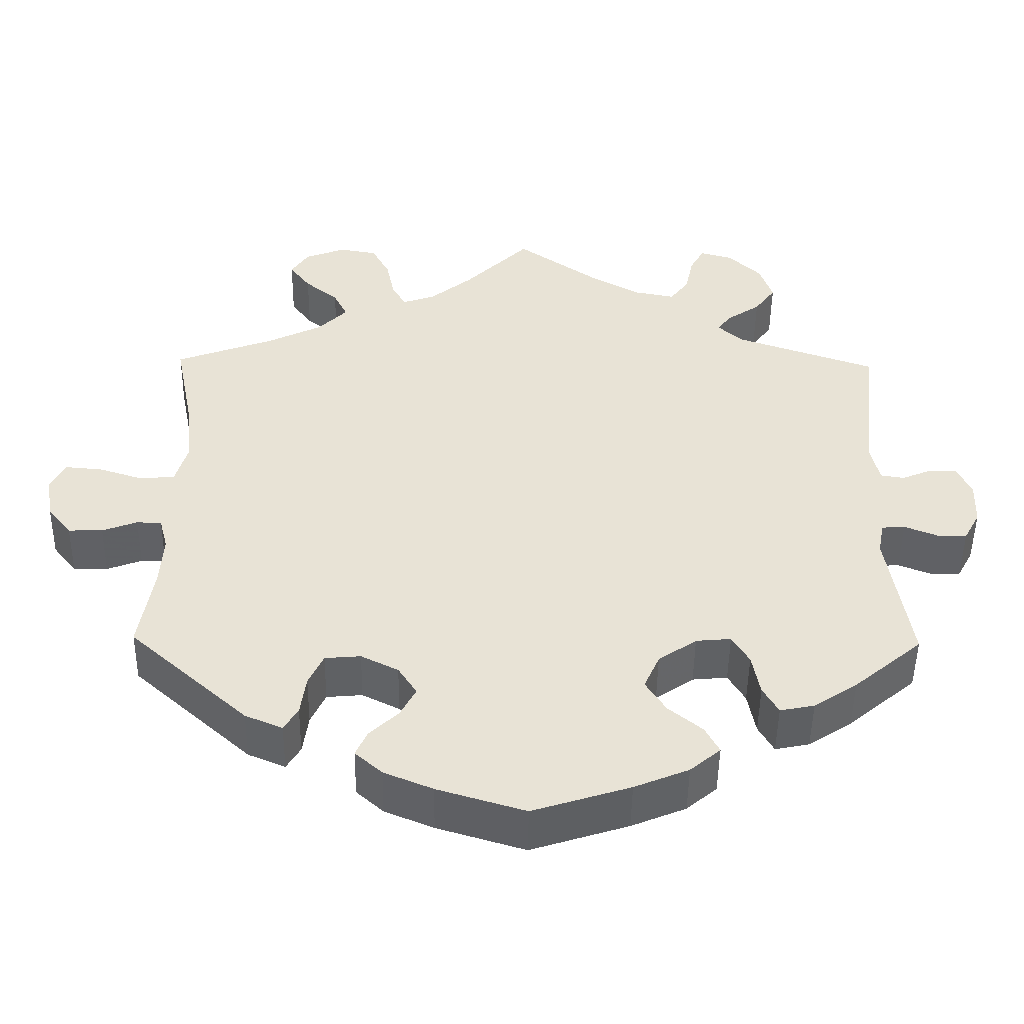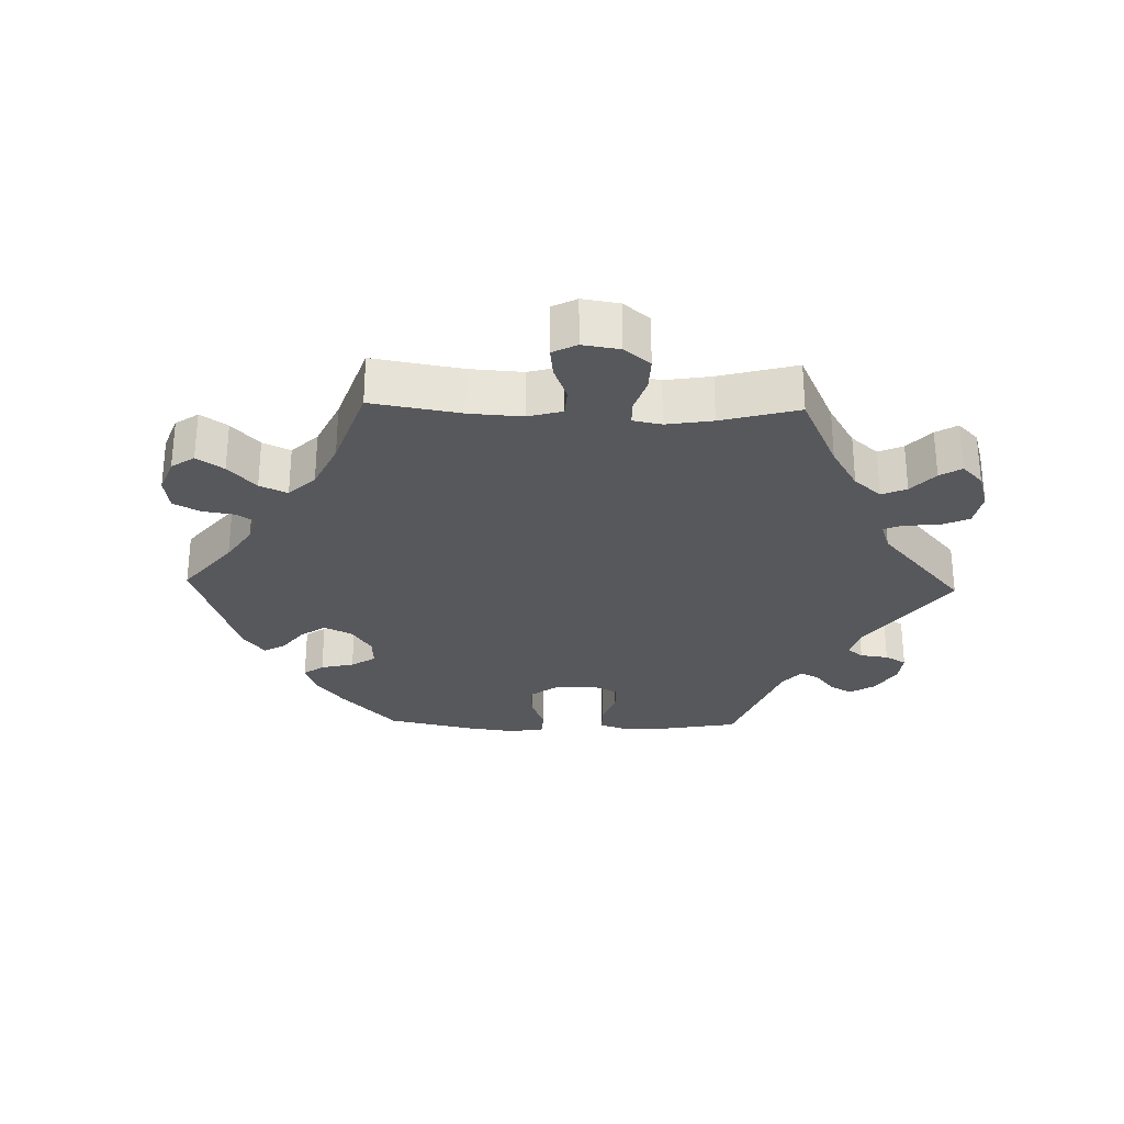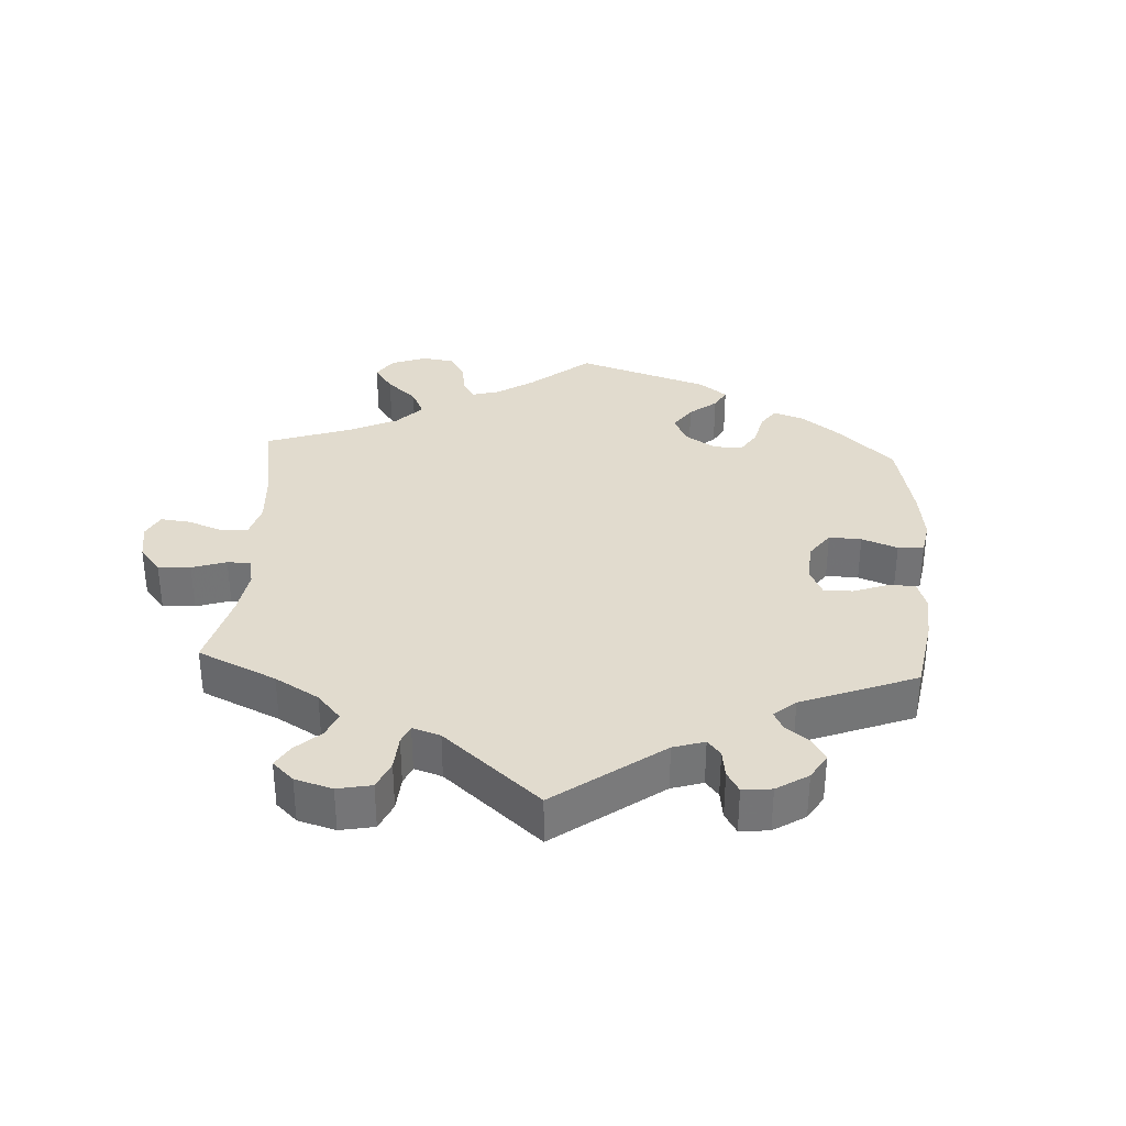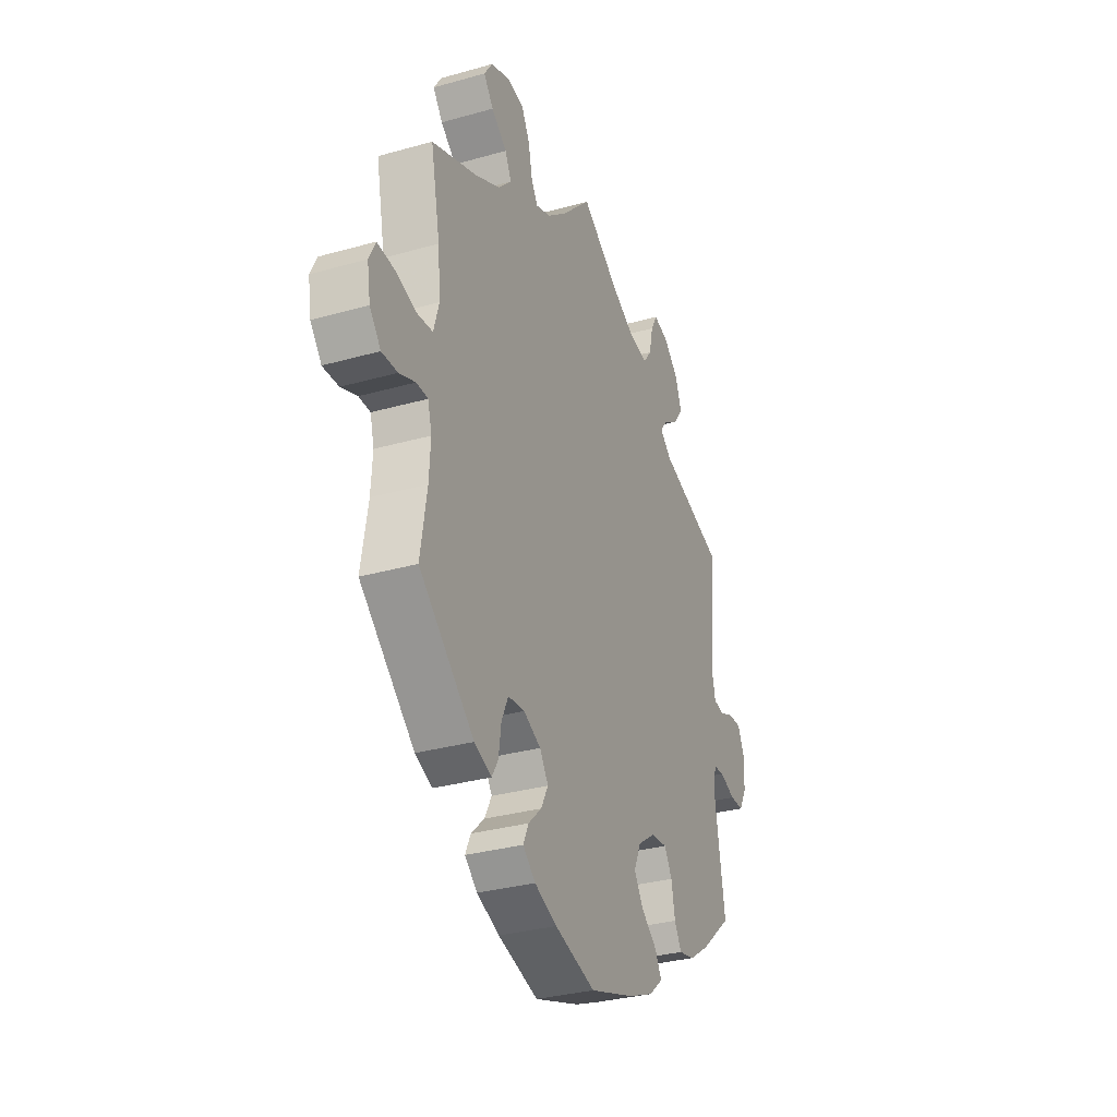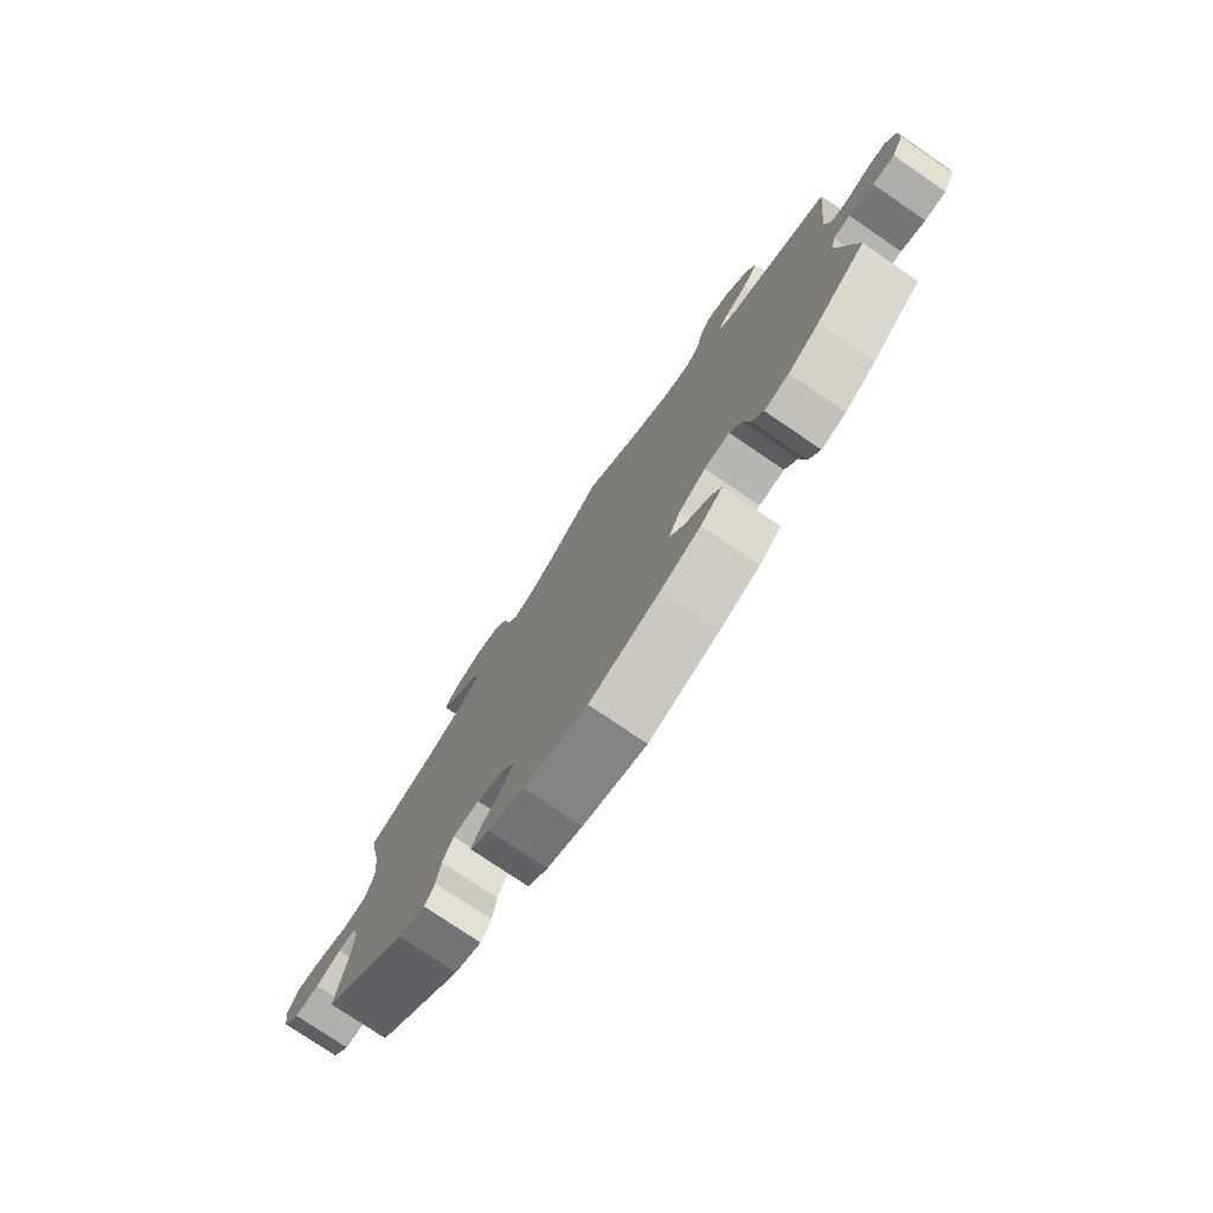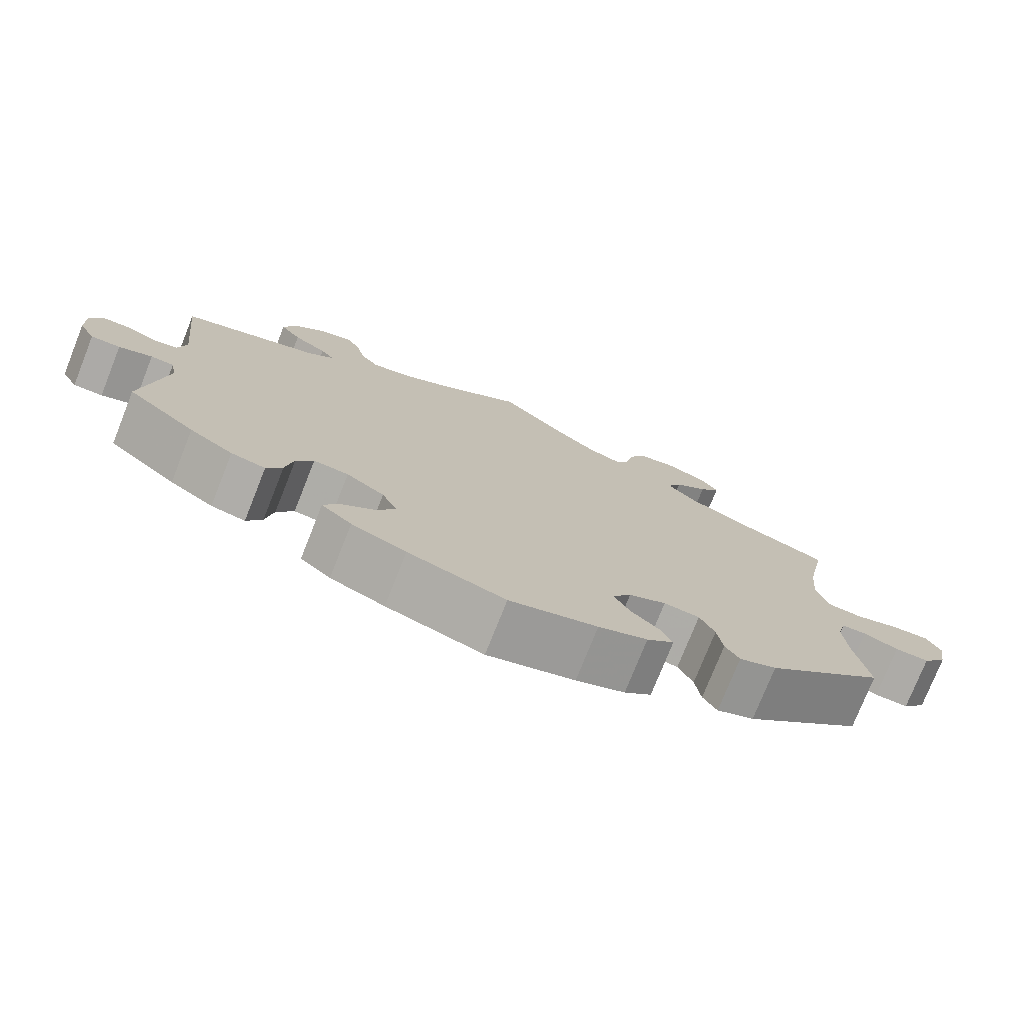
<metadata>
{"format":"obj","ext":"obj","renderer":"f3d","projection":"perspective","resolution":1024,"background":"white","views":[{"elev":-48.8,"azim":-0.8,"up":"+Z"},{"elev":-28.5,"azim":-31.7,"up":"+Y"},{"elev":33.9,"azim":63.2,"up":"+Y"},{"elev":-31.5,"azim":-68.1,"up":"+Z"},{"elev":-77.1,"azim":55.8,"up":"+Z"},{"elev":-76.1,"azim":158.3,"up":"+Z"}]}
</metadata>
<code>
v -0.483 0.07 -0.178
v -0.479 0.07 -0.112
v -0.49 0.07 -0.07
v -0.522 0.07 -0.069
v -0.567 0.07 -0.086
v -0.611 0.07 -0.087
v -0.642 0.07 -0.048
v -0.651 0.07 0.007
v -0.633 0.07 0.044
v -0.585 0.07 0.04
v -0.528 0.07 0.022
v -0.483 0.07 0.026
v -0.468 0.07 0.078
v -0.475 0.07 0.157
v -0.501 0.07 0.289
v -0.375 0.07 0.336
v -0.304 0.07 0.371
v -0.267 0.07 0.409
v -0.285 0.07 0.445
v -0.328 0.07 0.48
v -0.355 0.07 0.516
v -0.333 0.07 0.55
v -0.281 0.07 0.57
v -0.232 0.07 0.562
v -0.209 0.07 0.519
v -0.198 0.07 0.466
v -0.18 0.07 0.436
v -0.139 0.07 0.45
v -0.085 0.07 0.494
v -0.001 0.07 0.578
v 0.104 0.07 0.504
v 0.17 0.07 0.467
v 0.222 0.07 0.457
v 0.246 0.07 0.489
v 0.257 0.07 0.539
v 0.275 0.07 0.572
v 0.317 0.07 0.56
v 0.359 0.07 0.52
v 0.376 0.07 0.471
v 0.349 0.07 0.434
v 0.306 0.07 0.405
v 0.288 0.07 0.381
v 0.321 0.07 0.352
v 0.501 0.07 0.29
v 0.48 0.07 0.093
v 0.491 0.07 0.045
v 0.521 0.07 0.04
v 0.56 0.07 0.056
v 0.596 0.07 0.056
v 0.614 0.07 0.016
v 0.612 0.07 -0.04
v 0.591 0.07 -0.079
v 0.553 0.07 -0.079
v 0.51 0.07 -0.062
v 0.48 0.07 -0.064
v 0.472 0.07 -0.106
v 0.501 0.07 -0.288
v 0.413 0.07 -0.362
v 0.357 0.07 -0.399
v 0.313 0.07 -0.408
v 0.293 0.07 -0.373
v 0.283 0.07 -0.319
v 0.261 0.07 -0.282
v 0.216 0.07 -0.286
v 0.167 0.07 -0.32
v 0.147 0.07 -0.365
v 0.173 0.07 -0.406
v 0.217 0.07 -0.442
v 0.235 0.07 -0.476
v 0.196 0.07 -0.509
v 0.126 0.07 -0.538
v 0.001 0.07 -0.578
v -0.112 0.07 -0.544
v -0.175 0.07 -0.518
v -0.21 0.07 -0.487
v -0.195 0.07 -0.454
v -0.158 0.07 -0.419
v -0.138 0.07 -0.381
v -0.162 0.07 -0.344
v -0.21 0.07 -0.32
v -0.256 0.07 -0.324
v -0.275 0.07 -0.365
v -0.282 0.07 -0.416
v -0.3 0.07 -0.446
v -0.348 0.07 -0.426
v -0.501 0.07 -0.289
v -0.483 0 -0.178
v -0.479 0 -0.112
v -0.49 0 -0.07
v -0.522 0 -0.069
v -0.567 0 -0.086
v -0.611 0 -0.087
v -0.642 0 -0.048
v -0.651 0 0.007
v -0.633 0 0.044
v -0.585 0 0.04
v -0.528 0 0.022
v -0.483 0 0.026
v -0.468 0 0.078
v -0.475 0 0.157
v -0.501 0 0.289
v -0.375 0 0.336
v -0.304 0 0.371
v -0.267 0 0.409
v -0.285 0 0.445
v -0.328 0 0.48
v -0.355 0 0.516
v -0.333 0 0.55
v -0.281 0 0.57
v -0.232 0 0.562
v -0.209 0 0.519
v -0.198 0 0.466
v -0.18 0 0.436
v -0.139 0 0.45
v -0.085 0 0.494
v -0.001 0 0.578
v 0.104 0 0.504
v 0.17 0 0.467
v 0.222 0 0.457
v 0.246 0 0.489
v 0.257 0 0.539
v 0.275 0 0.572
v 0.317 0 0.56
v 0.359 0 0.52
v 0.376 0 0.471
v 0.349 0 0.434
v 0.306 0 0.405
v 0.288 0 0.381
v 0.321 0 0.352
v 0.501 0 0.29
v 0.48 0 0.093
v 0.491 0 0.045
v 0.521 0 0.04
v 0.56 0 0.056
v 0.596 0 0.056
v 0.614 0 0.016
v 0.612 0 -0.04
v 0.591 0 -0.079
v 0.553 0 -0.079
v 0.51 0 -0.062
v 0.48 0 -0.064
v 0.472 0 -0.106
v 0.501 0 -0.288
v 0.413 0 -0.362
v 0.357 0 -0.399
v 0.313 0 -0.408
v 0.293 0 -0.373
v 0.283 0 -0.319
v 0.261 0 -0.282
v 0.216 0 -0.286
v 0.167 0 -0.32
v 0.147 0 -0.365
v 0.173 0 -0.406
v 0.217 0 -0.442
v 0.235 0 -0.476
v 0.196 0 -0.509
v 0.126 0 -0.538
v 0.001 0 -0.578
v -0.112 0 -0.544
v -0.175 0 -0.518
v -0.21 0 -0.487
v -0.195 0 -0.454
v -0.158 0 -0.419
v -0.138 0 -0.381
v -0.162 0 -0.344
v -0.21 0 -0.32
v -0.256 0 -0.324
v -0.275 0 -0.365
v -0.282 0 -0.416
v -0.3 0 -0.446
v -0.348 0 -0.426
v -0.501 0 -0.289
f 85 86 1
f 82 83 84 85
f 81 82 85 1
f 80 81 1 2
f 79 80 2 3
f 74 75 76 77
f 74 77 78
f 73 74 78
f 72 73 78
f 71 72 78 79
f 67 68 69 70
f 66 67 70 71
f 59 60 61 62
f 59 62 63
f 56 57 58 59
f 55 56 59 63
f 51 52 53 54
f 51 54 55
f 50 51 55
f 47 48 49 50
f 46 47 50 55
f 45 46 55 63
f 43 44 45 63
f 38 39 40 41
f 38 41 42
f 37 38 42
f 34 35 36 37
f 33 34 37 42
f 32 33 42
f 31 32 42 43
f 29 30 31
f 28 29 31 43
f 23 24 25 26
f 23 26 27
f 22 23 27
f 19 20 21 22
f 18 19 22 27
f 17 18 27
f 14 15 16
f 13 14 16 17
f 12 13 17 27
f 8 9 10 11
f 8 11 12
f 7 8 12
f 4 5 6 7
f 3 4 7 12
f 66 71 79 3
f 28 43 63 64
f 28 64 65
f 27 28 65 66
f 3 12 27 66
f 87 172 171
f 171 170 169 168
f 87 171 168 167
f 88 87 167 166
f 89 88 166 165
f 163 162 161 160
f 164 163 160
f 164 160 159
f 164 159 158
f 165 164 158 157
f 156 155 154 153
f 157 156 153 152
f 148 147 146 145
f 149 148 145
f 145 144 143 142
f 149 145 142 141
f 140 139 138 137
f 141 140 137
f 141 137 136
f 136 135 134 133
f 141 136 133 132
f 149 141 132 131
f 149 131 130 129
f 127 126 125 124
f 128 127 124
f 128 124 123
f 123 122 121 120
f 128 123 120 119
f 128 119 118
f 129 128 118 117
f 117 116 115
f 129 117 115 114
f 112 111 110 109
f 113 112 109
f 113 109 108
f 108 107 106 105
f 113 108 105 104
f 113 104 103
f 102 101 100
f 103 102 100 99
f 113 103 99 98
f 97 96 95 94
f 98 97 94
f 98 94 93
f 93 92 91 90
f 98 93 90 89
f 89 165 157 152
f 150 149 129 114
f 151 150 114
f 152 151 114 113
f 152 113 98 89
f 1 87 88 2
f 2 88 89 3
f 3 89 90 4
f 4 90 91 5
f 5 91 92 6
f 6 92 93 7
f 7 93 94 8
f 8 94 95 9
f 9 95 96 10
f 10 96 97 11
f 11 97 98 12
f 12 98 99 13
f 13 99 100 14
f 14 100 101 15
f 15 101 102 16
f 16 102 103 17
f 17 103 104 18
f 18 104 105 19
f 19 105 106 20
f 20 106 107 21
f 21 107 108 22
f 22 108 109 23
f 23 109 110 24
f 24 110 111 25
f 25 111 112 26
f 26 112 113 27
f 27 113 114 28
f 28 114 115 29
f 29 115 116 30
f 30 116 117 31
f 31 117 118 32
f 32 118 119 33
f 33 119 120 34
f 34 120 121 35
f 35 121 122 36
f 36 122 123 37
f 37 123 124 38
f 38 124 125 39
f 39 125 126 40
f 40 126 127 41
f 41 127 128 42
f 42 128 129 43
f 43 129 130 44
f 44 130 131 45
f 45 131 132 46
f 46 132 133 47
f 47 133 134 48
f 48 134 135 49
f 49 135 136 50
f 50 136 137 51
f 51 137 138 52
f 52 138 139 53
f 53 139 140 54
f 54 140 141 55
f 55 141 142 56
f 56 142 143 57
f 57 143 144 58
f 58 144 145 59
f 59 145 146 60
f 60 146 147 61
f 61 147 148 62
f 62 148 149 63
f 63 149 150 64
f 64 150 151 65
f 65 151 152 66
f 66 152 153 67
f 67 153 154 68
f 68 154 155 69
f 69 155 156 70
f 70 156 157 71
f 71 157 158 72
f 72 158 159 73
f 73 159 160 74
f 74 160 161 75
f 75 161 162 76
f 76 162 163 77
f 77 163 164 78
f 78 164 165 79
f 79 165 166 80
f 80 166 167 81
f 81 167 168 82
f 82 168 169 83
f 83 169 170 84
f 84 170 171 85
f 85 171 172 86
f 86 172 87 1

</code>
